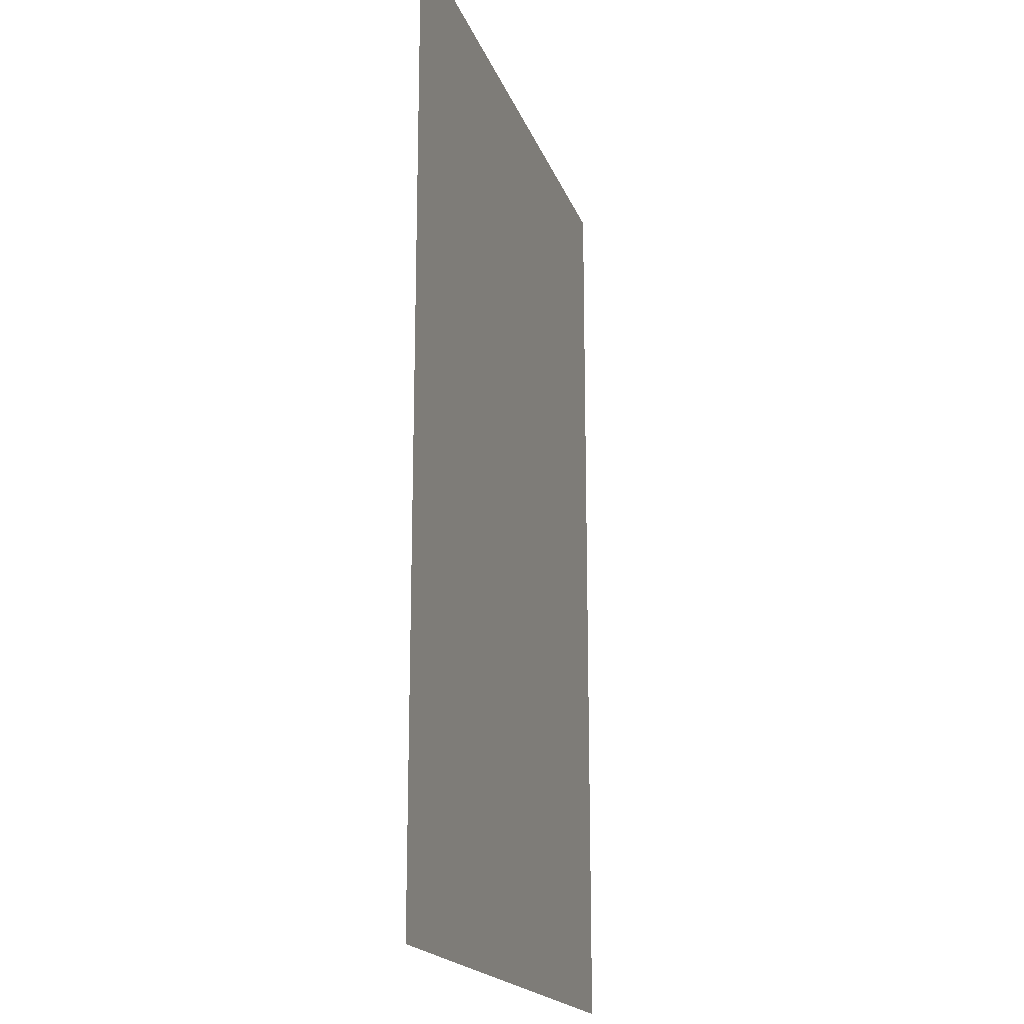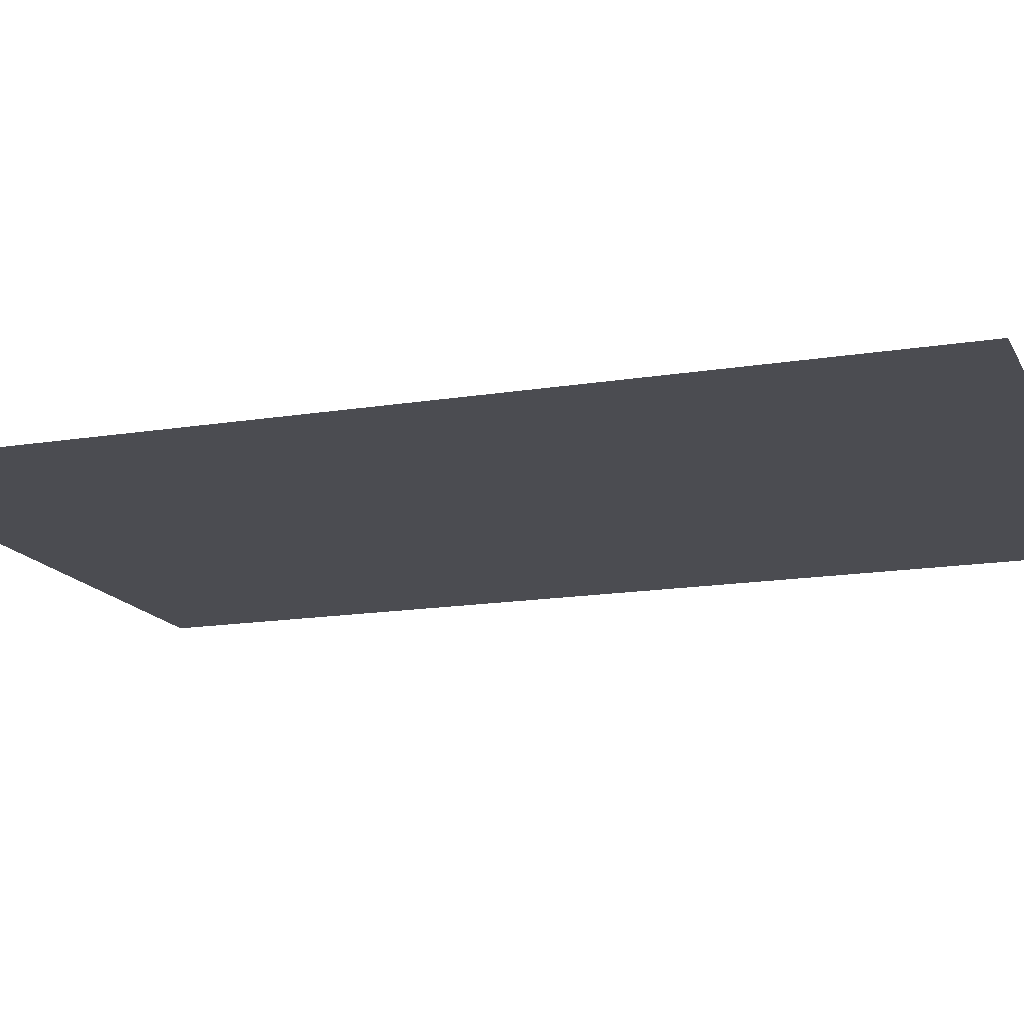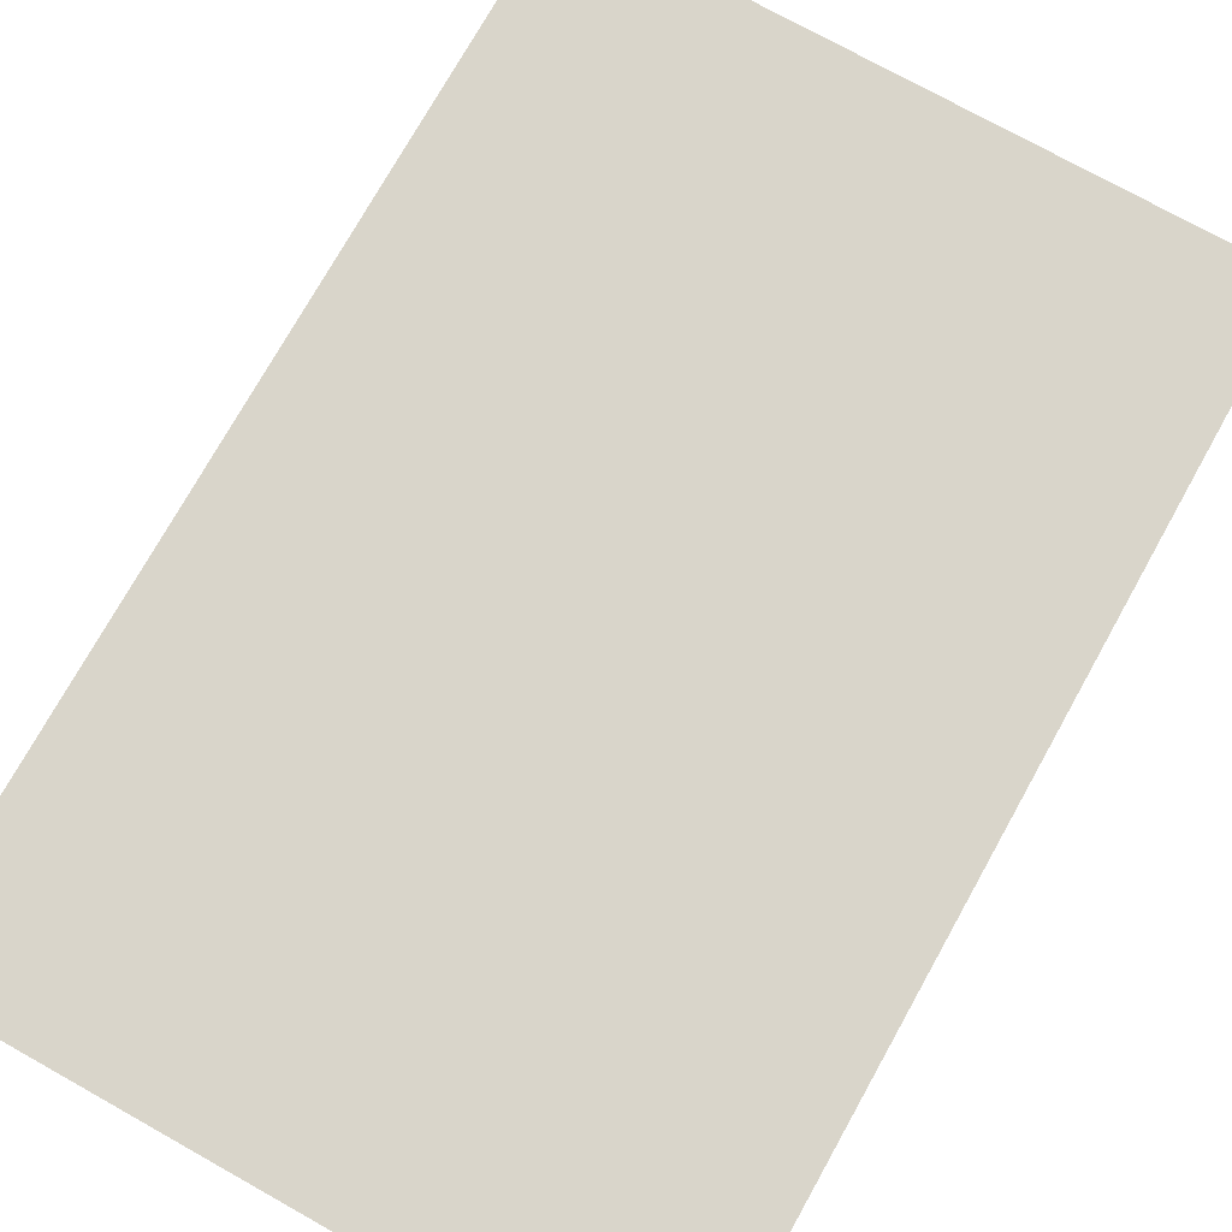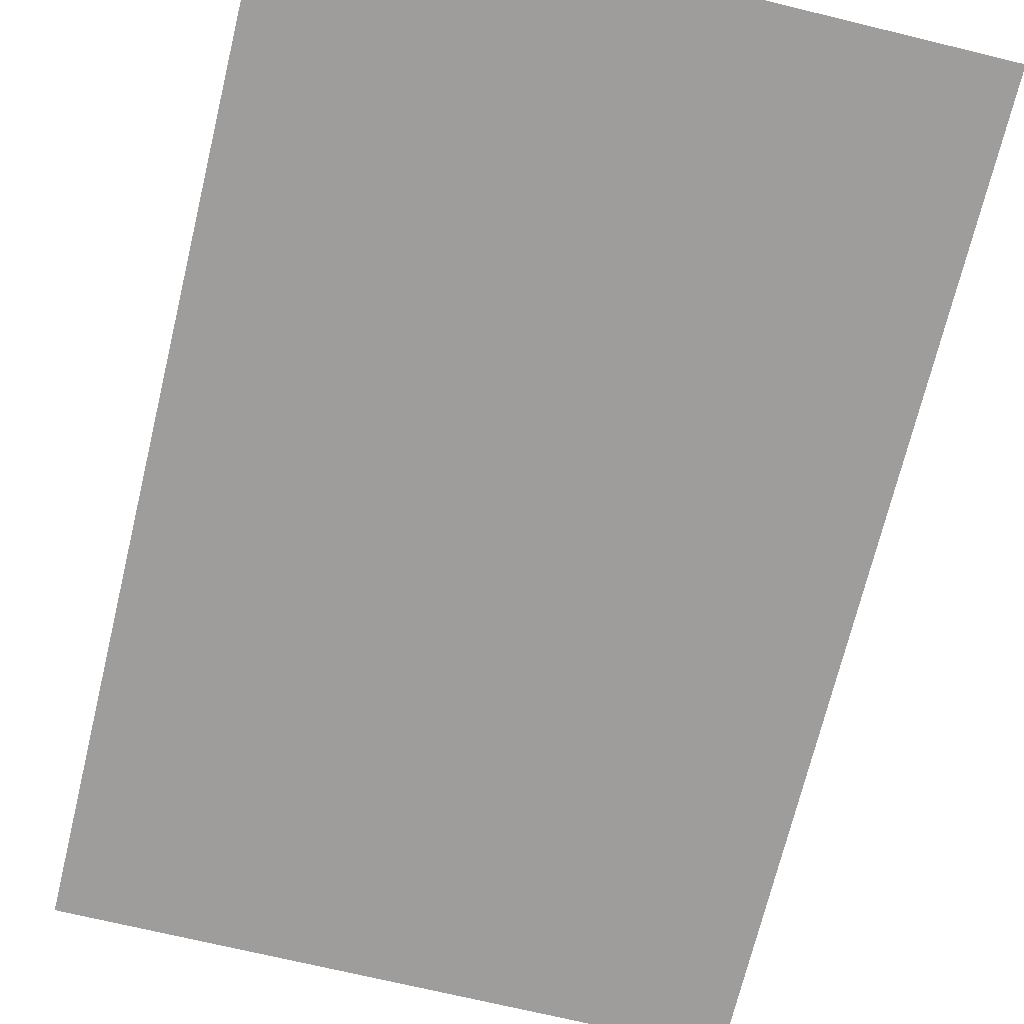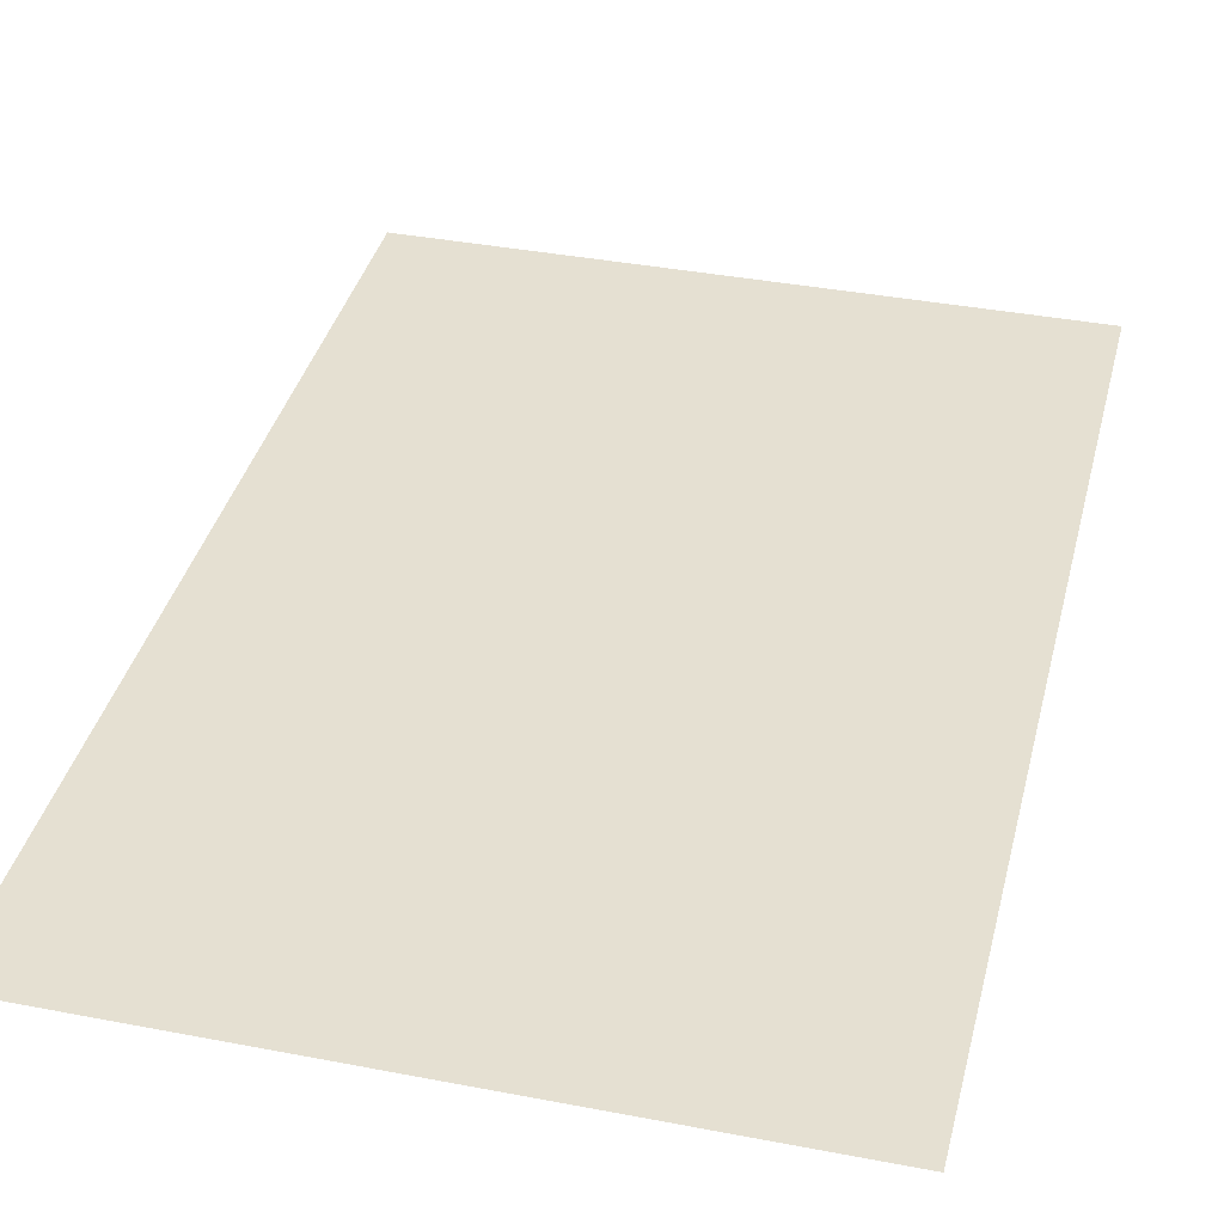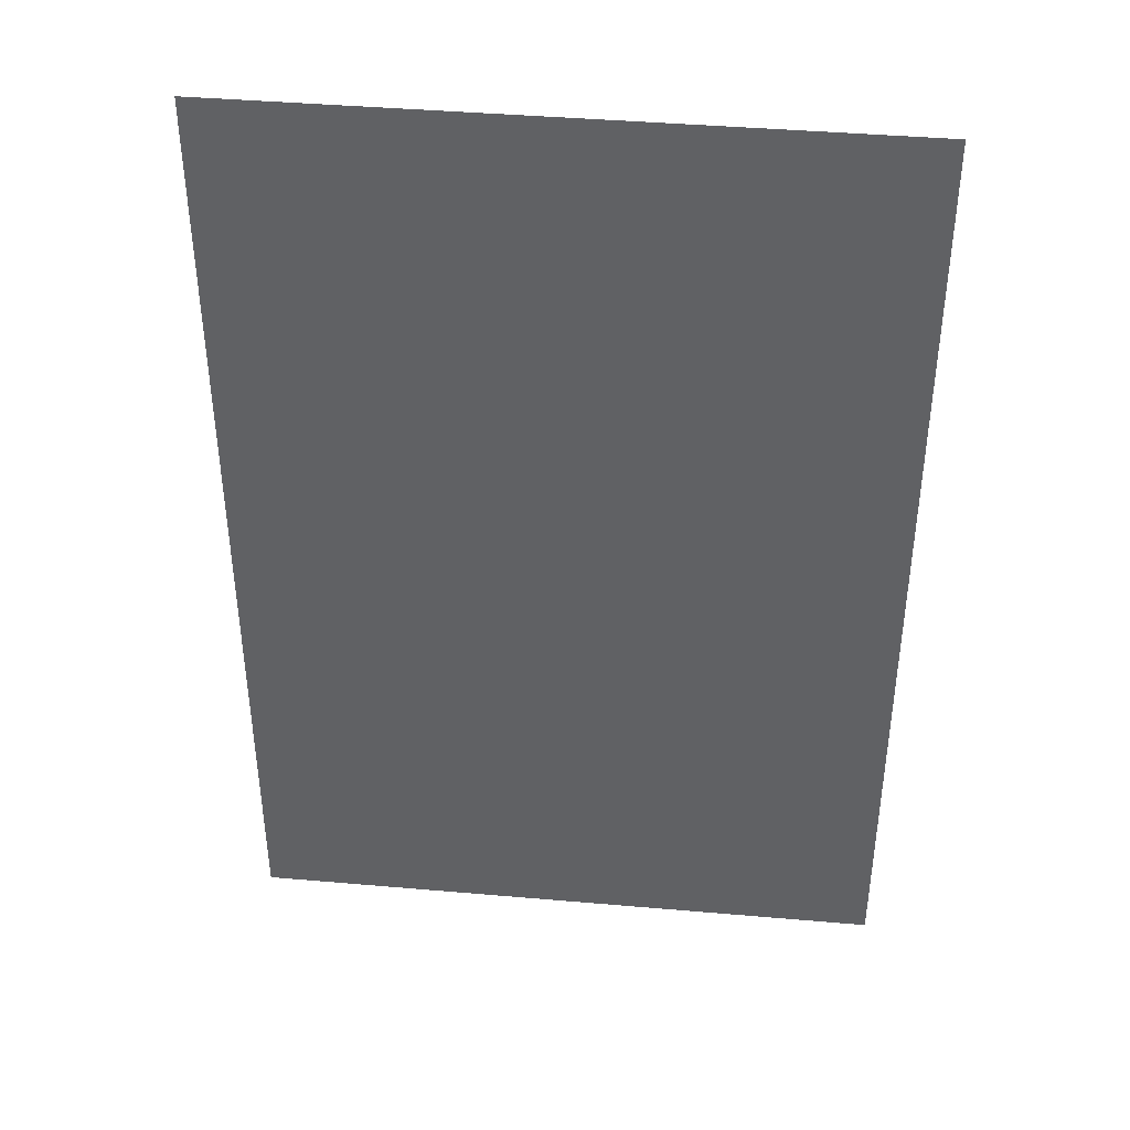
<metadata>
{"format":"obj","ext":"obj","renderer":"f3d","projection":"perspective","resolution":1024,"background":"white","views":[{"elev":-18.4,"azim":106.0,"up":"+Z"},{"elev":-15.4,"azim":-70.8,"up":"+Y"},{"elev":74.7,"azim":29.2,"up":"+Y"},{"elev":-70.6,"azim":-13.6,"up":"+Y"},{"elev":37.7,"azim":13.8,"up":"+Y"},{"elev":41.4,"azim":-174.0,"up":"+Z"}]}
</metadata>
<code>
g Mesh1 Model
v 0.75 0 -1
v 0.25 0 -0.25
v 0.25 0 -1
f 1 2 3
v 0.75 0 -0.25
f 2 1 4

</code>
